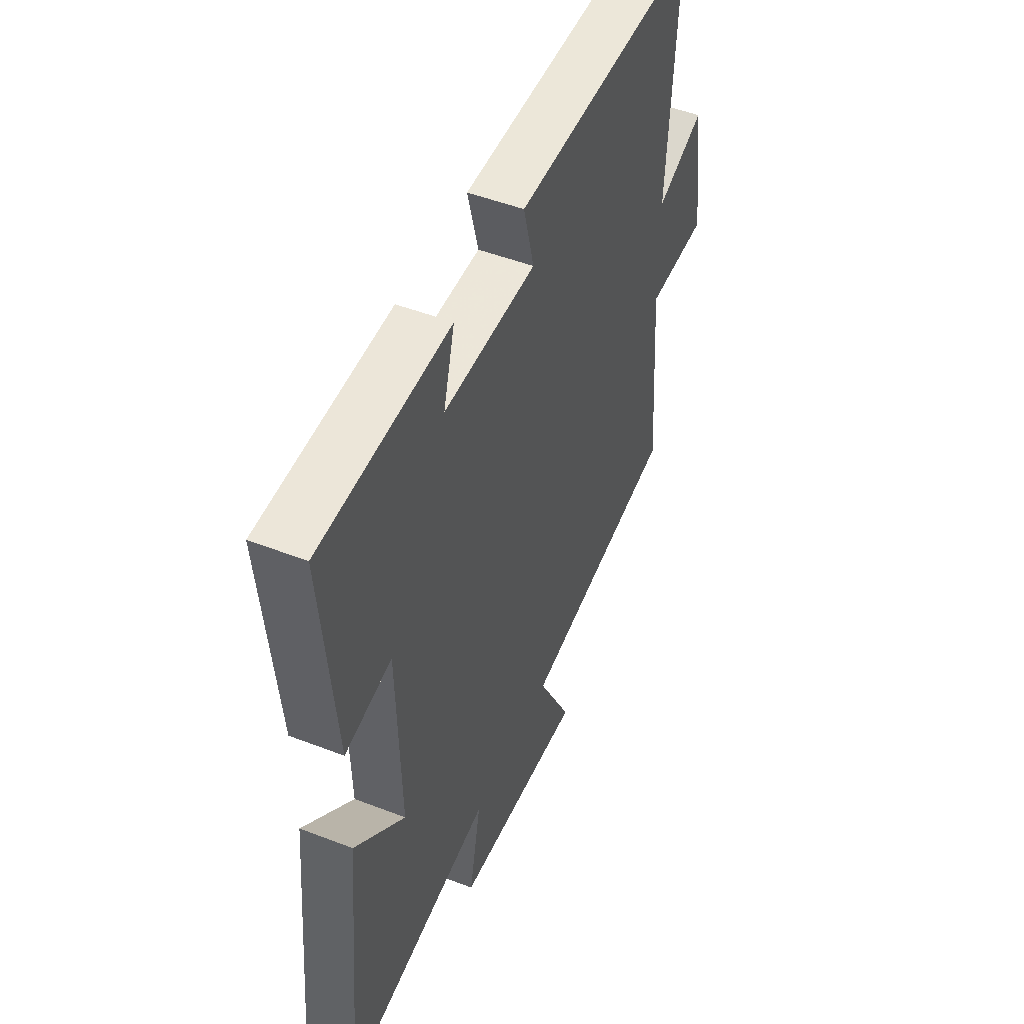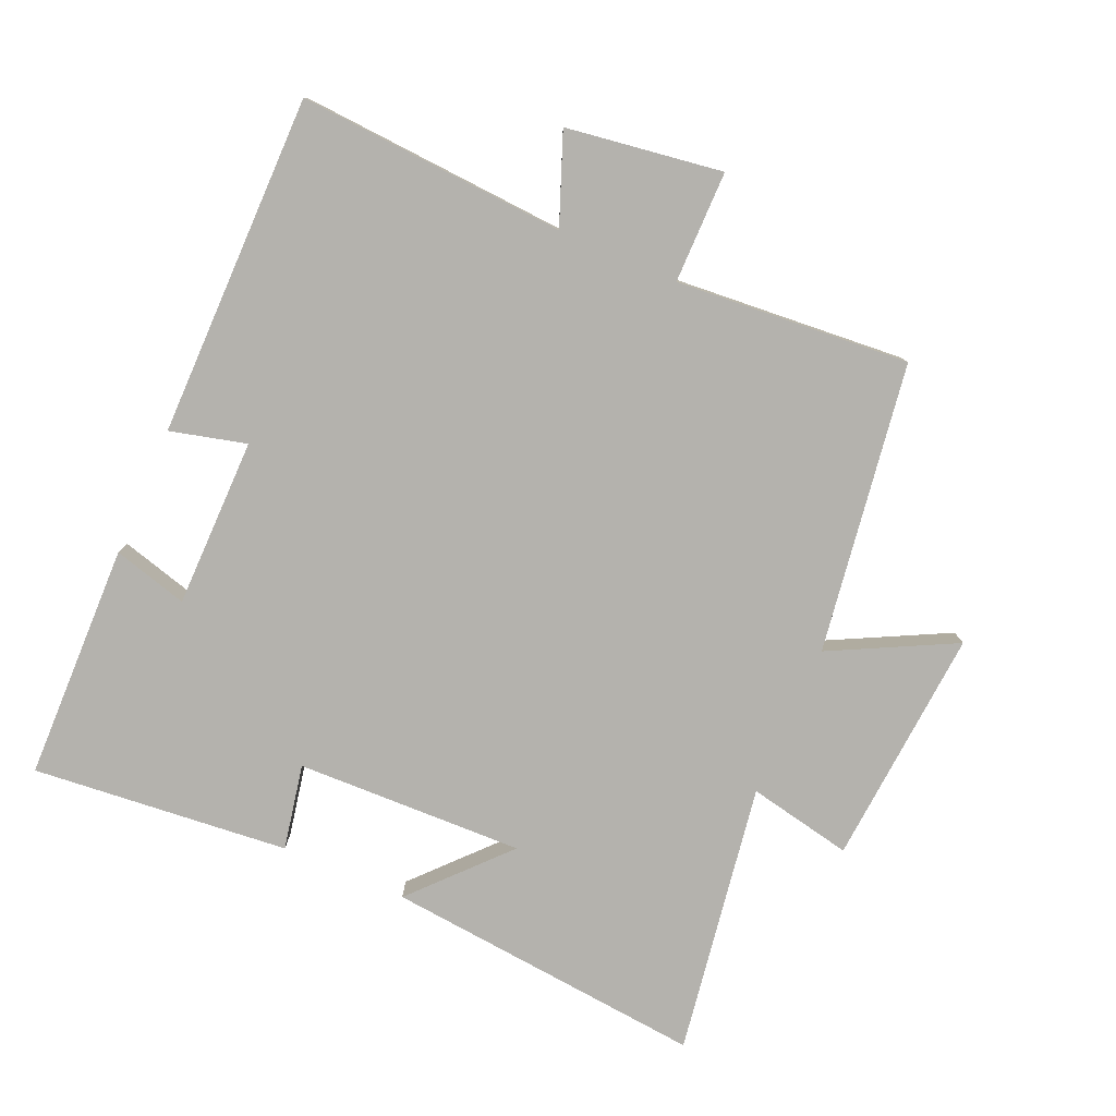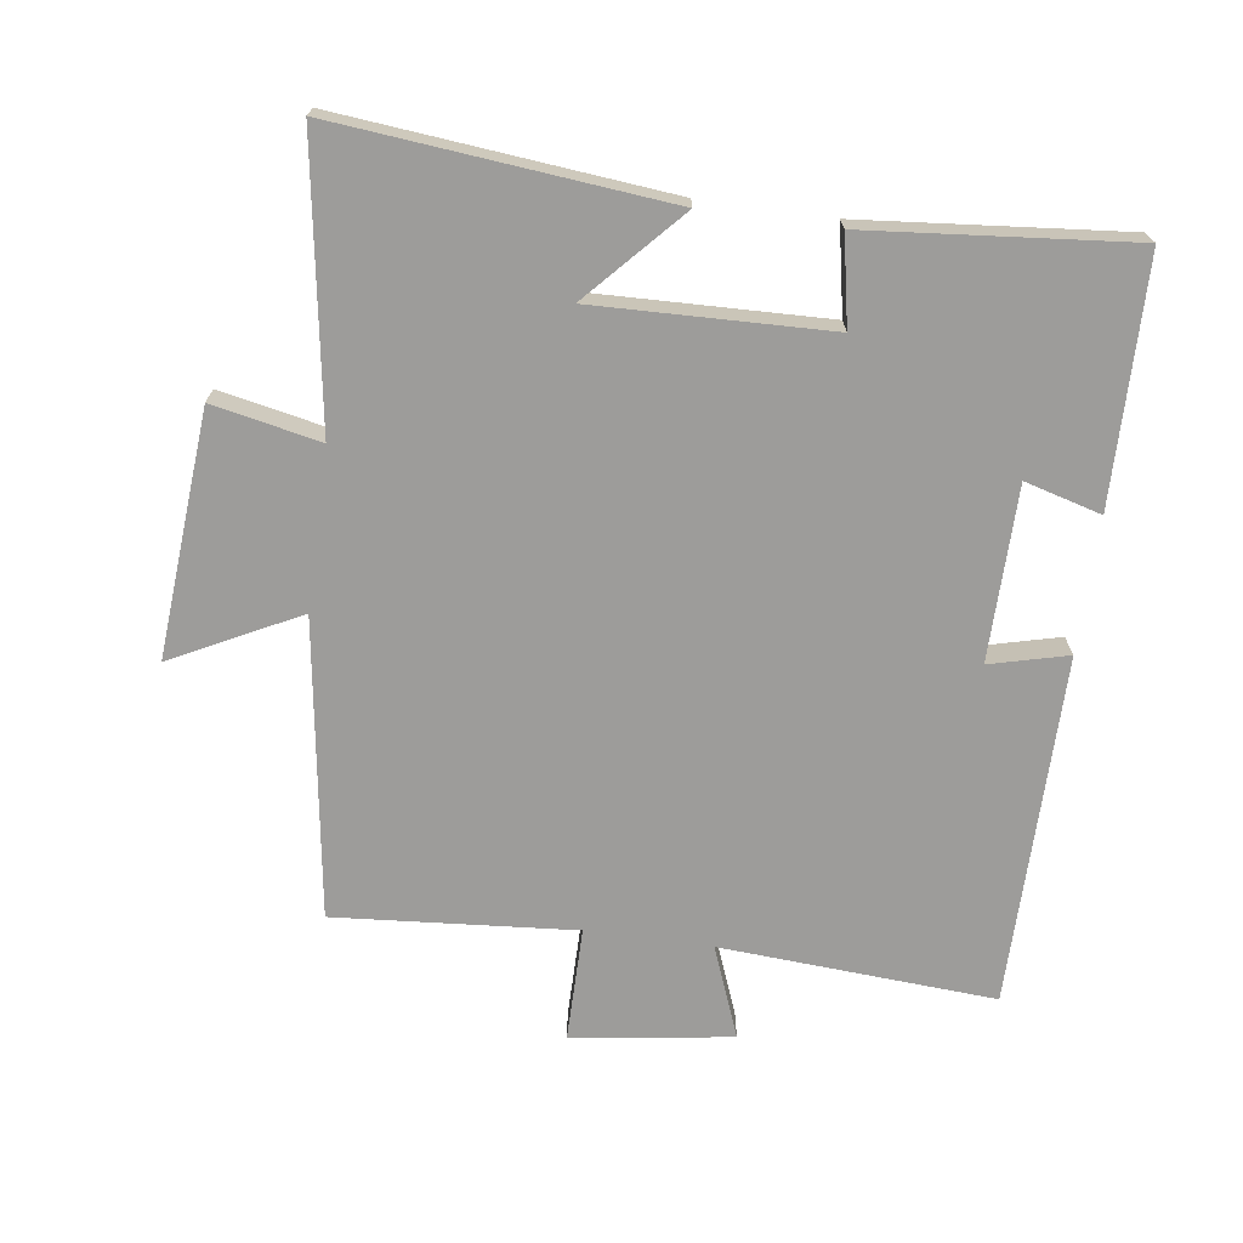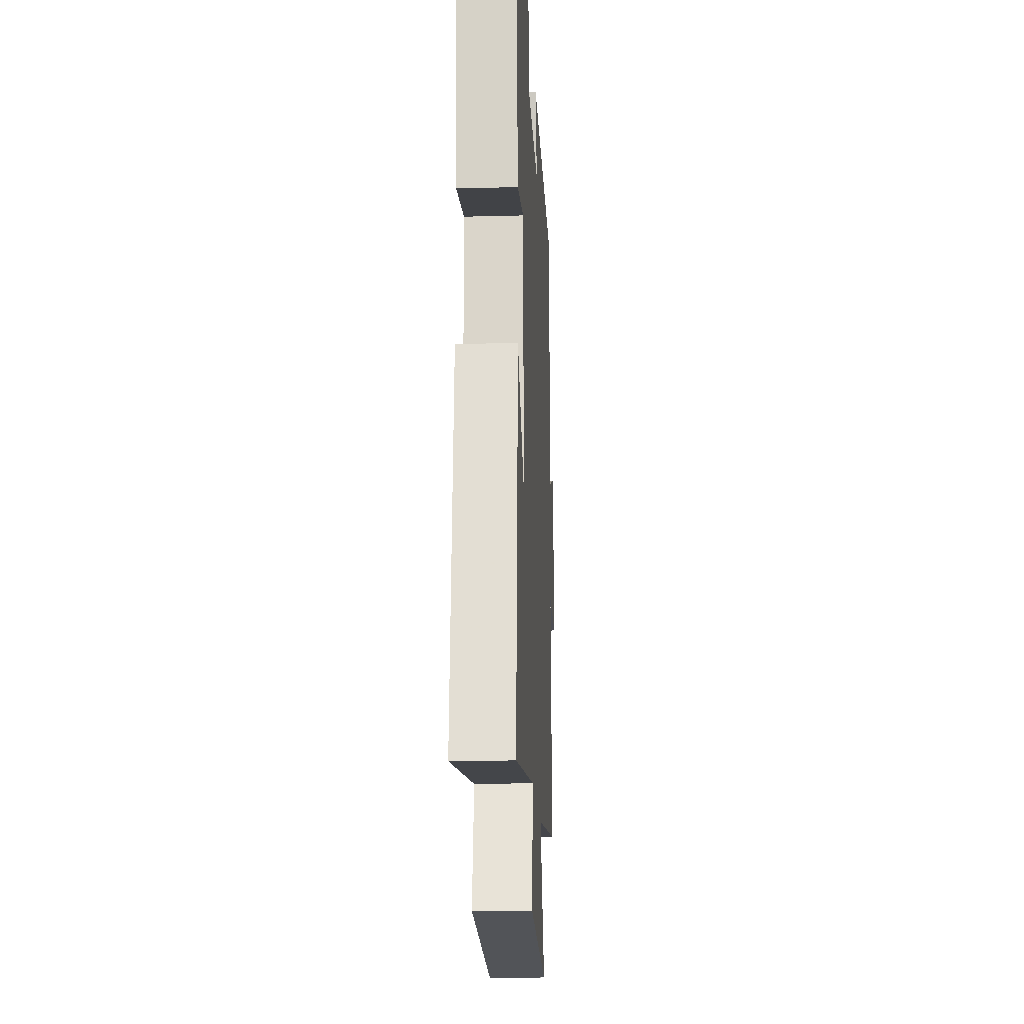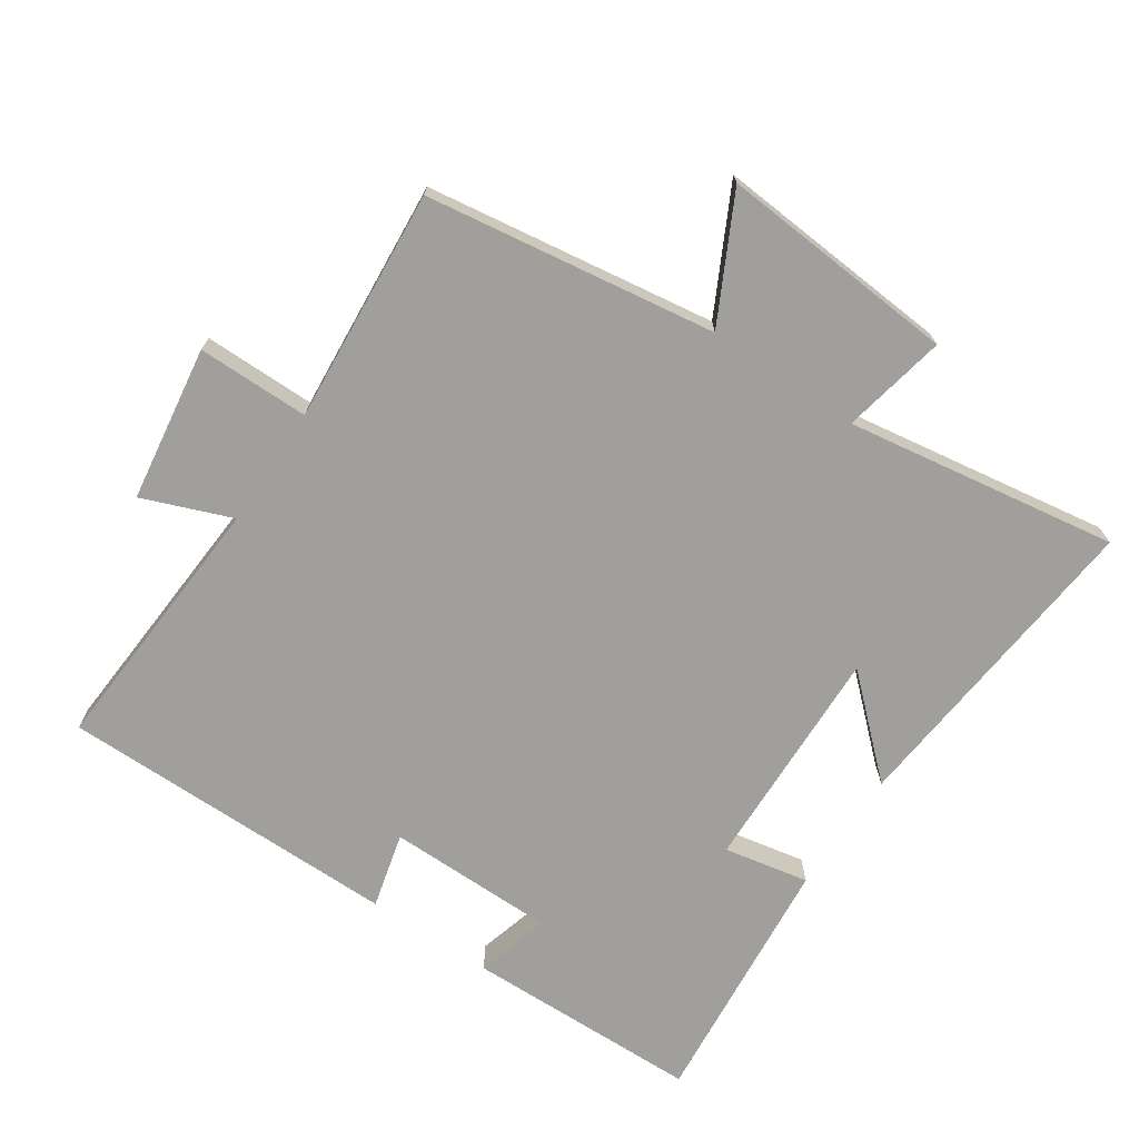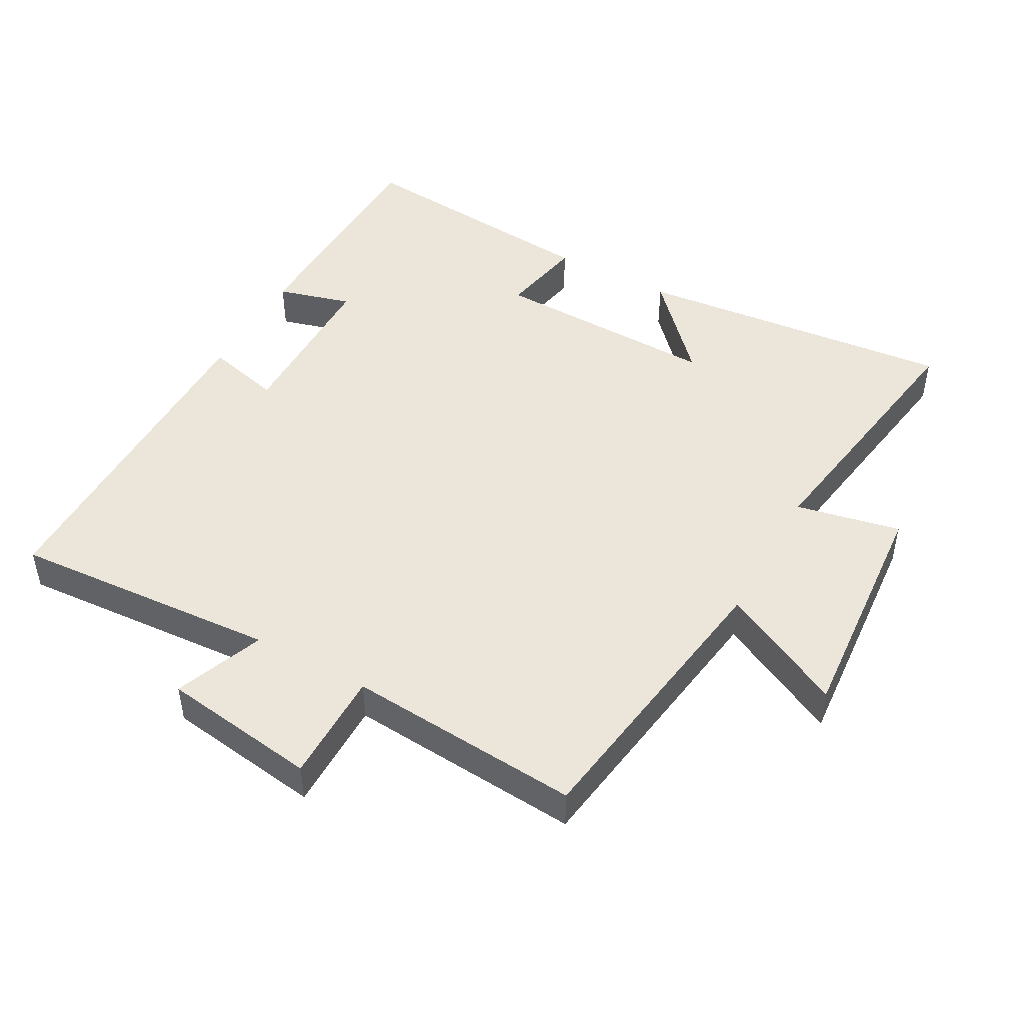
<metadata>
{"format":"obj","ext":"obj","renderer":"f3d","projection":"perspective","resolution":1024,"background":"white","views":[{"elev":49.6,"azim":-66.9,"up":"+Z"},{"elev":-79.5,"azim":66.5,"up":"+Y"},{"elev":-70.2,"azim":-97.9,"up":"+Y"},{"elev":-18.4,"azim":-87.1,"up":"+Z"},{"elev":-71.2,"azim":146.1,"up":"+Y"},{"elev":47.0,"azim":118.8,"up":"+Y"}]}
</metadata>
<code>
v -0.547 0.07 -0.564
v -0.5 0.07 -0.082
v -0.362 0.07 -0.209
v -0.372 0.07 0.133
v -0.5 0.07 0.108
v -0.536 0.07 0.493
v -0.181 0.07 0.5
v -0.212 0.07 0.388
v 0.042 0.07 0.386
v 0.013 0.07 0.5
v 0.526 0.07 0.499
v 0.5 0.07 0.097
v 0.634 0.07 0.149
v 0.668 0.07 -0.085
v 0.5 0.07 -0.085
v 0.528 0.07 -0.436
v 0.093 0.07 -0.5
v 0.187 0.07 -0.685
v -0.171 0.07 -0.657
v -0.139 0.07 -0.5
v -0.547 0 -0.564
v -0.5 0 -0.082
v -0.362 0 -0.209
v -0.372 0 0.133
v -0.5 0 0.108
v -0.536 0 0.493
v -0.181 0 0.5
v -0.212 0 0.388
v 0.042 0 0.386
v 0.013 0 0.5
v 0.526 0 0.499
v 0.5 0 0.097
v 0.634 0 0.149
v 0.668 0 -0.085
v 0.5 0 -0.085
v 0.528 0 -0.436
v 0.093 0 -0.5
v 0.187 0 -0.685
v -0.171 0 -0.657
v -0.139 0 -0.5
f 17 18 19 20
f 15 16 17 20
f 15 20 1
f 12 13 14 15
f 12 15 1
f 9 10 11 12
f 8 9 12
f 6 7 8
f 5 6 8
f 4 5 8
f 3 4 8 12
f 1 2 3
f 1 3 12
f 40 39 38 37
f 40 37 36 35
f 21 40 35
f 35 34 33 32
f 21 35 32
f 32 31 30 29
f 32 29 28
f 28 27 26
f 28 26 25
f 28 25 24
f 32 28 24 23
f 23 22 21
f 32 23 21
f 1 21 22 2
f 2 22 23 3
f 3 23 24 4
f 4 24 25 5
f 5 25 26 6
f 6 26 27 7
f 7 27 28 8
f 8 28 29 9
f 9 29 30 10
f 10 30 31 11
f 11 31 32 12
f 12 32 33 13
f 13 33 34 14
f 14 34 35 15
f 15 35 36 16
f 16 36 37 17
f 17 37 38 18
f 18 38 39 19
f 19 39 40 20
f 20 40 21 1

</code>
